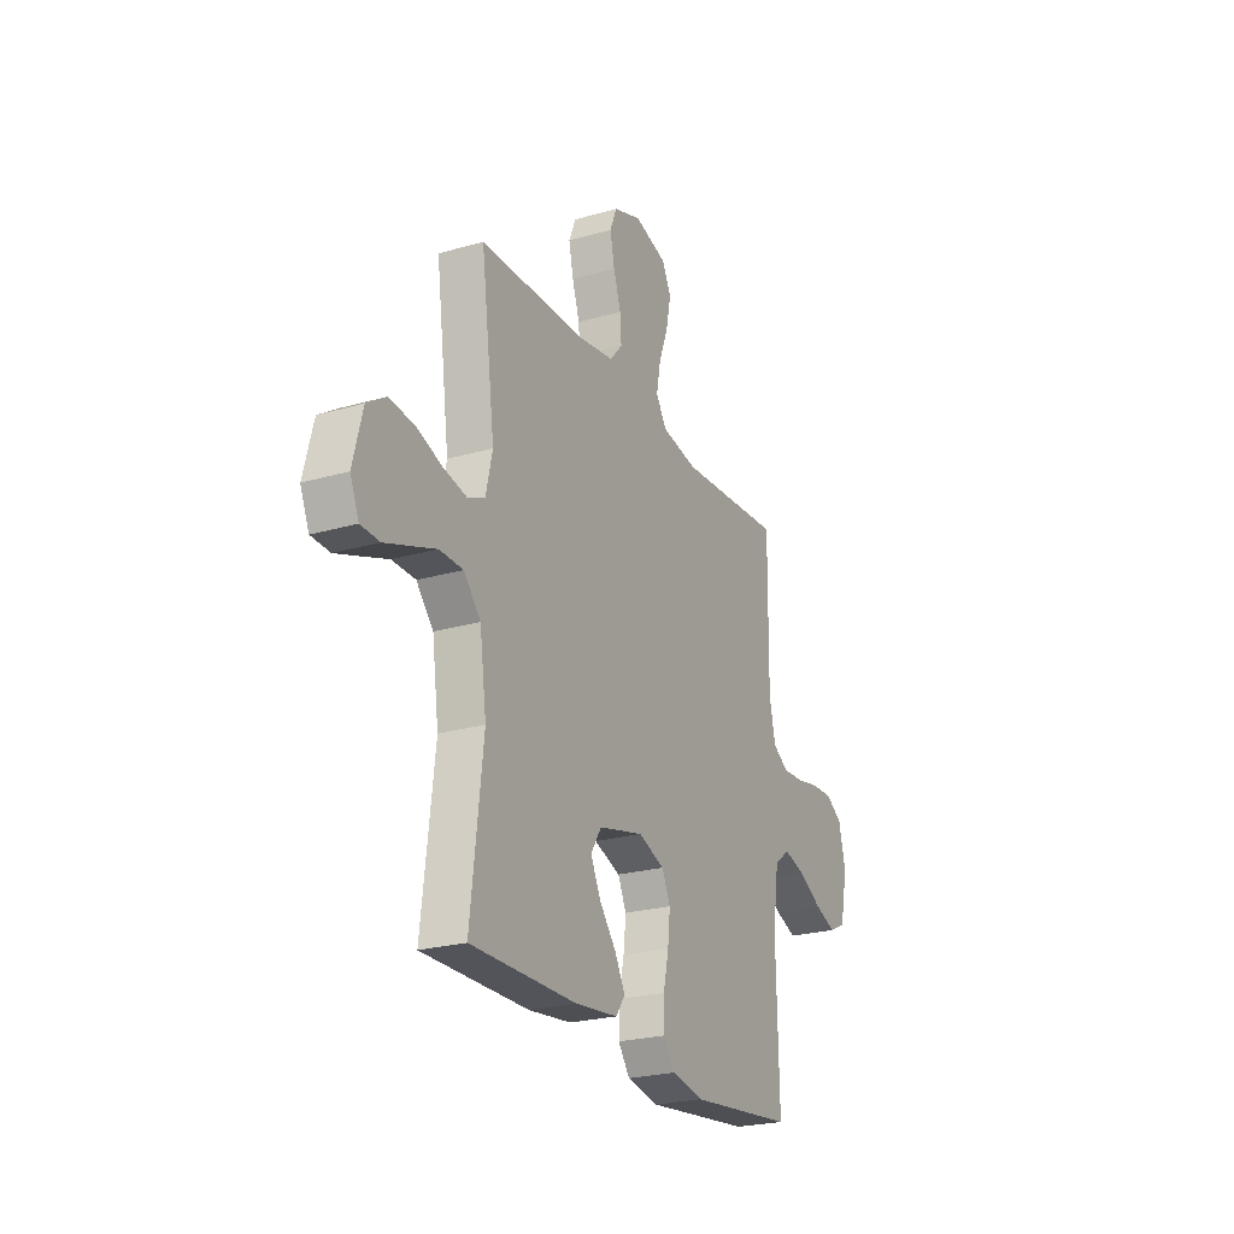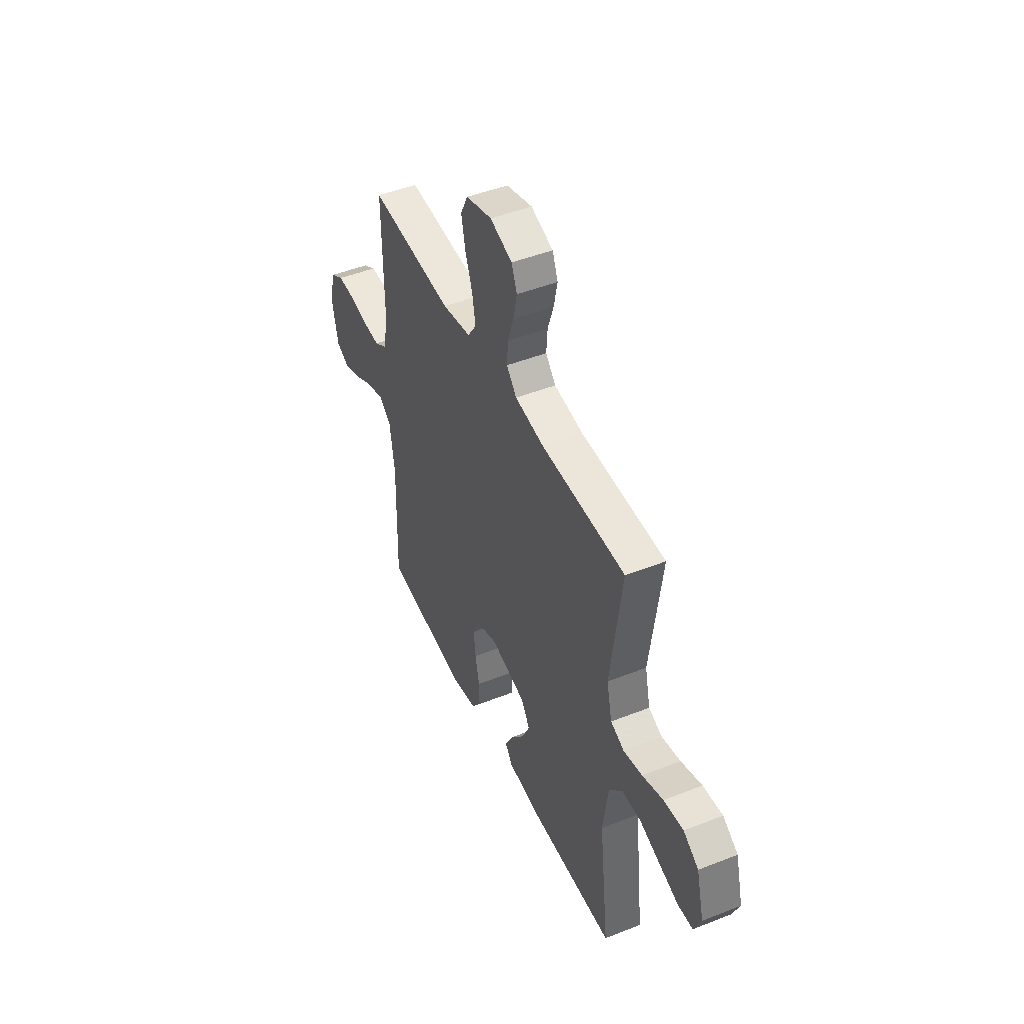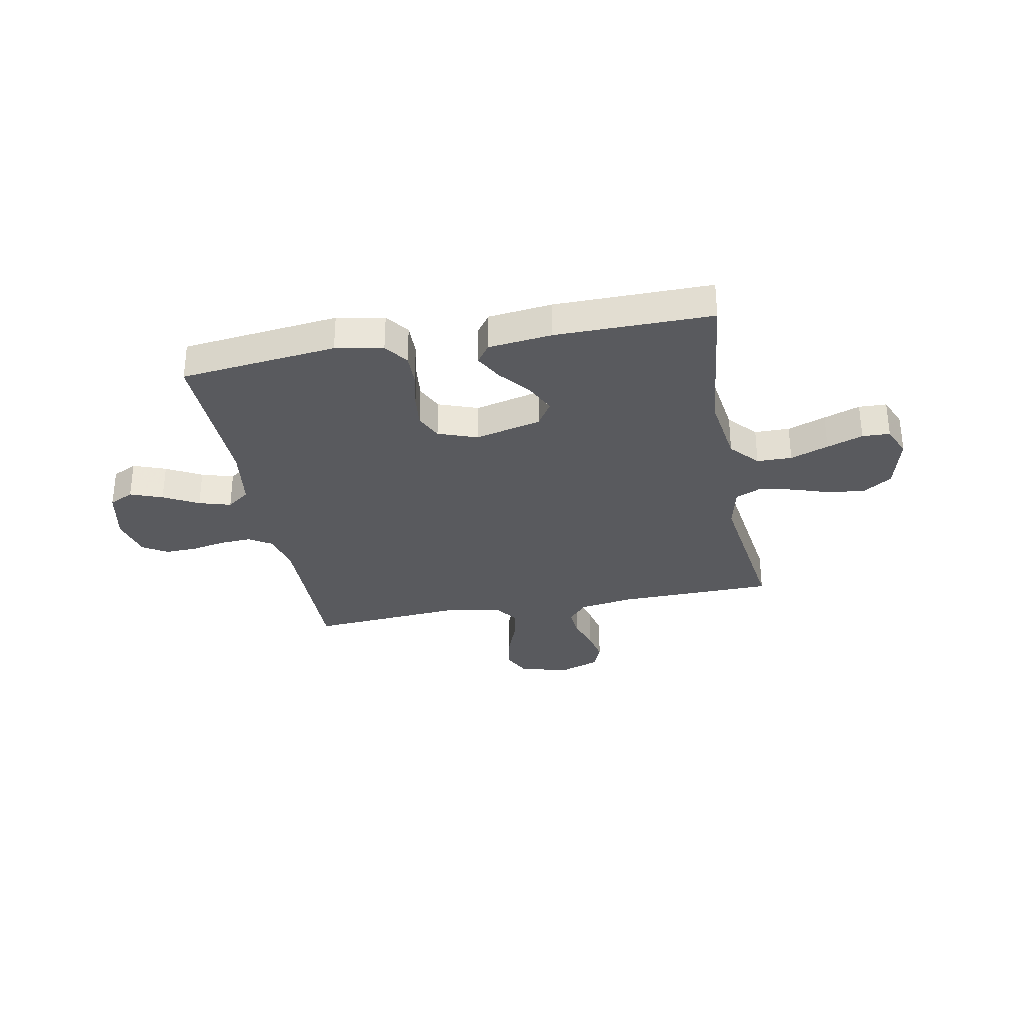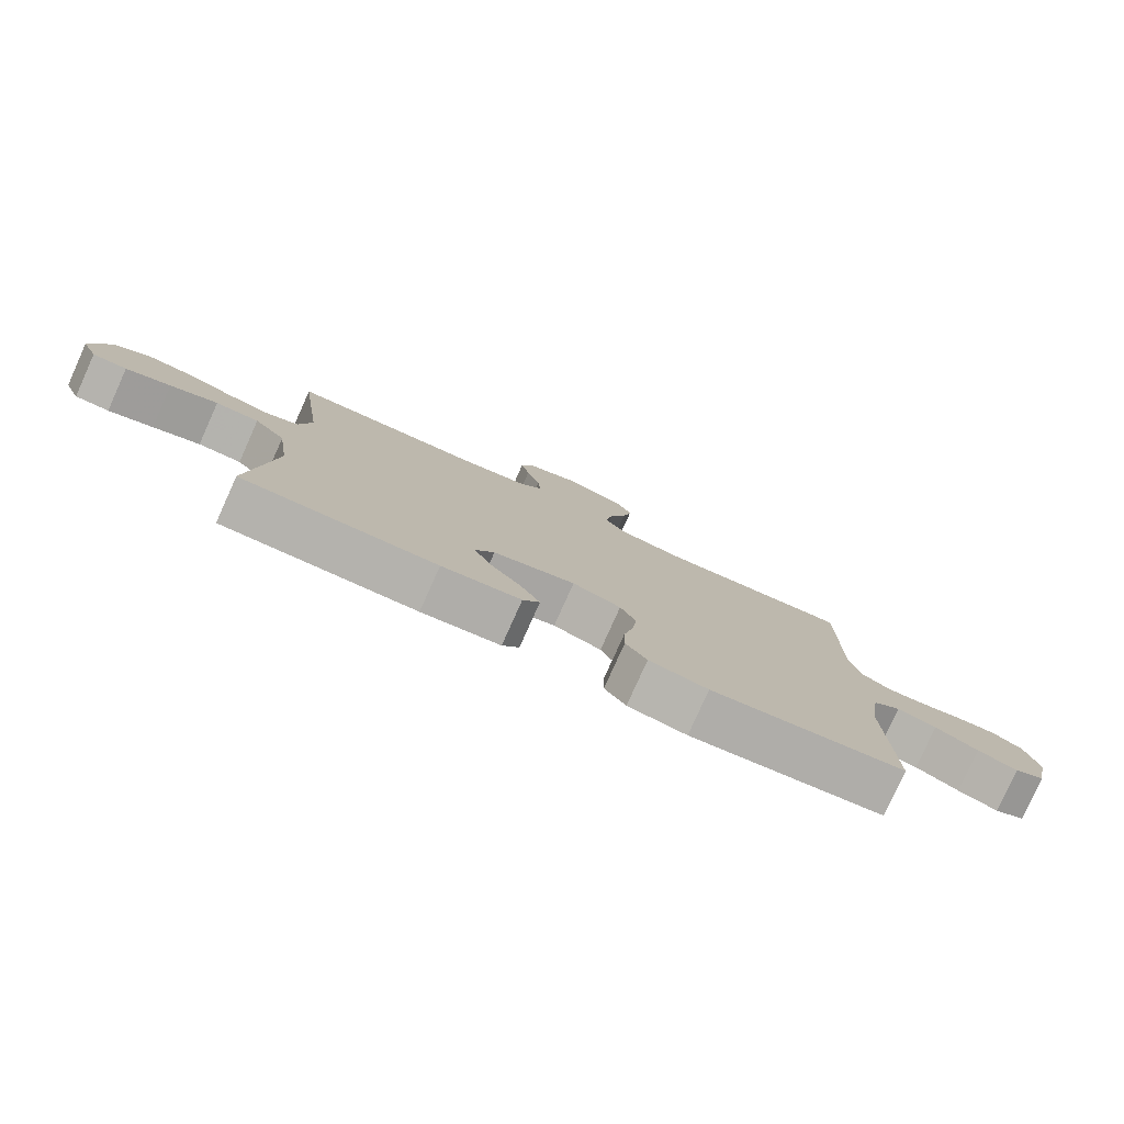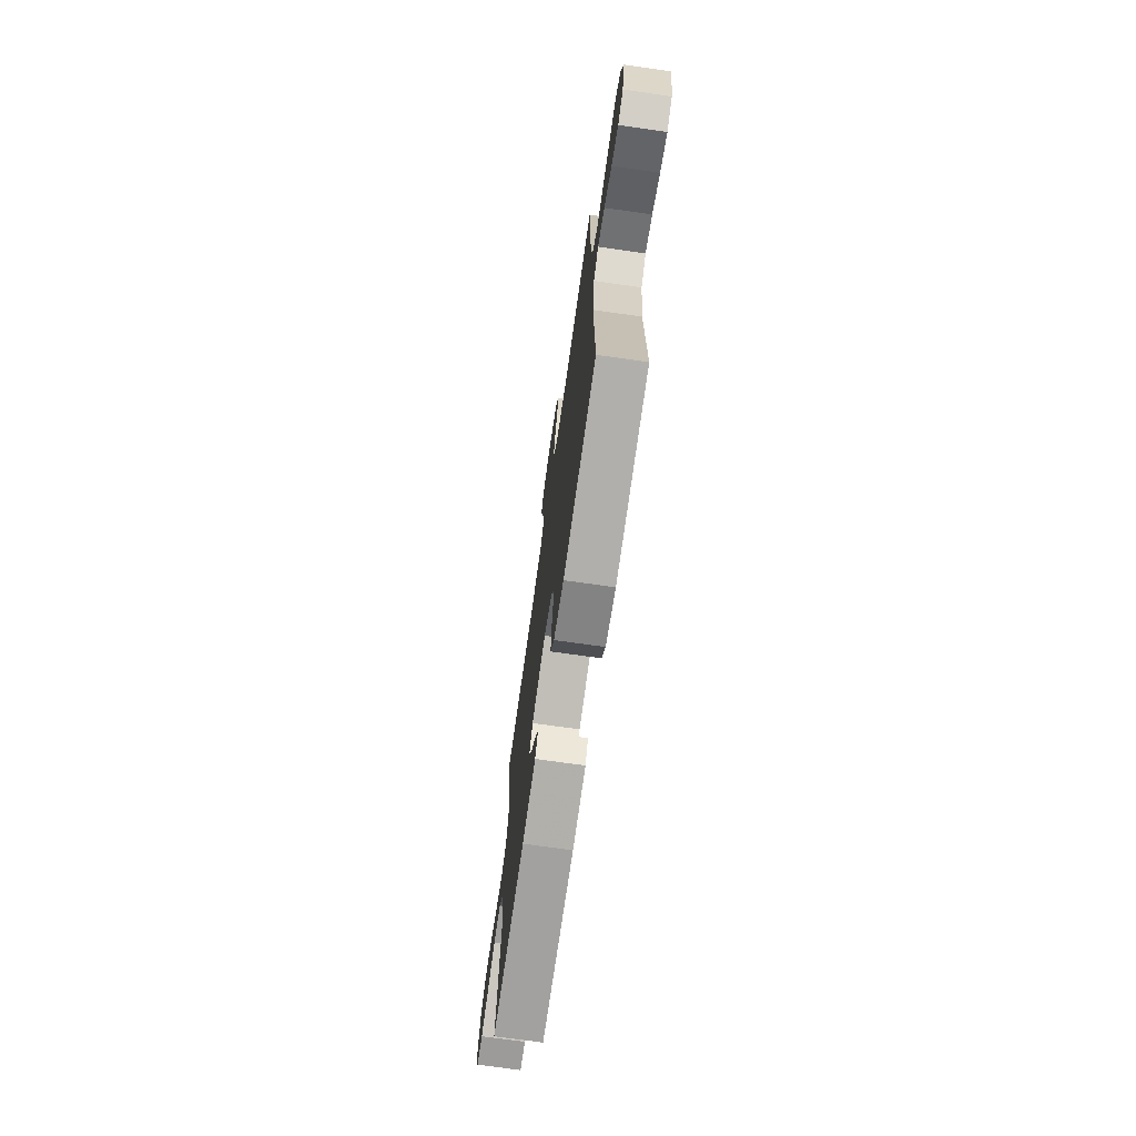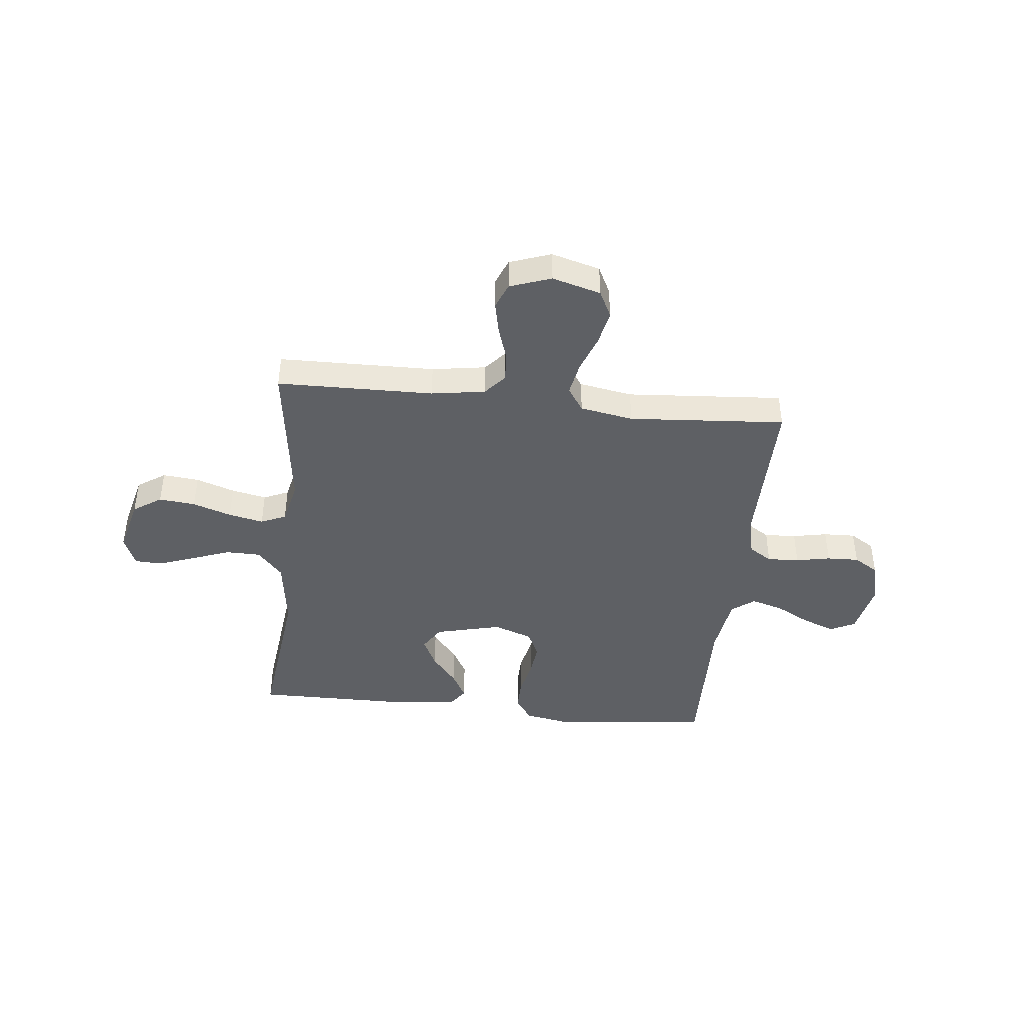
<metadata>
{"format":"obj","ext":"obj","renderer":"f3d","projection":"perspective","resolution":1024,"background":"white","views":[{"elev":-24.1,"azim":-64.4,"up":"+Z"},{"elev":46.7,"azim":-114.2,"up":"+Z"},{"elev":-31.7,"azim":-169.2,"up":"+Y"},{"elev":-79.6,"azim":-24.2,"up":"+Z"},{"elev":-71.8,"azim":81.9,"up":"+Z"},{"elev":-42.8,"azim":-6.1,"up":"+Y"}]}
</metadata>
<code>
v 0.5 0.07 -0.5
v 0.2 0.07 -0.534
v 0.109 0.07 -0.517
v 0.076 0.07 -0.472
v 0.077 0.07 -0.41
v 0.092 0.07 -0.341
v 0.099 0.07 -0.276
v 0.075 0.07 -0.225
v 0 0.07 -0.198
v -0.127 0.07 -0.229
v -0.157 0.07 -0.277
v -0.129 0.07 -0.335
v -0.081 0.07 -0.394
v -0.052 0.07 -0.447
v -0.078 0.07 -0.484
v -0.2 0.07 -0.498
v -0.5 0.07 -0.5
v -0.465 0.07 -0.2
v -0.484 0.07 -0.064
v -0.532 0.07 -0.01
v -0.599 0.07 -0.009
v -0.672 0.07 -0.036
v -0.741 0.07 -0.061
v -0.794 0.07 -0.059
v -0.819 0.07 0
v -0.792 0.07 0.106
v -0.738 0.07 0.142
v -0.668 0.07 0.135
v -0.594 0.07 0.11
v -0.527 0.07 0.096
v -0.479 0.07 0.117
v -0.46 0.07 0.2
v -0.5 0.07 0.5
v -0.2 0.07 0.505
v -0.097 0.07 0.521
v -0.061 0.07 0.562
v -0.065 0.07 0.619
v -0.086 0.07 0.683
v -0.099 0.07 0.745
v -0.079 0.07 0.794
v 0 0.07 0.822
v 0.093 0.07 0.796
v 0.119 0.07 0.744
v 0.105 0.07 0.677
v 0.079 0.07 0.606
v 0.067 0.07 0.542
v 0.098 0.07 0.496
v 0.2 0.07 0.478
v 0.5 0.07 0.5
v 0.497 0.07 0.2
v 0.514 0.07 0.12
v 0.558 0.07 0.092
v 0.619 0.07 0.095
v 0.685 0.07 0.108
v 0.746 0.07 0.11
v 0.793 0.07 0.081
v 0.813 0.07 0
v 0.791 0.07 -0.103
v 0.744 0.07 -0.126
v 0.682 0.07 -0.103
v 0.615 0.07 -0.067
v 0.554 0.07 -0.049
v 0.51 0.07 -0.082
v 0.493 0.07 -0.2
v 0.5 0 -0.5
v 0.2 0 -0.534
v 0.109 0 -0.517
v 0.076 0 -0.472
v 0.077 0 -0.41
v 0.092 0 -0.341
v 0.099 0 -0.276
v 0.075 0 -0.225
v 0 0 -0.198
v -0.127 0 -0.229
v -0.157 0 -0.277
v -0.129 0 -0.335
v -0.081 0 -0.394
v -0.052 0 -0.447
v -0.078 0 -0.484
v -0.2 0 -0.498
v -0.5 0 -0.5
v -0.465 0 -0.2
v -0.484 0 -0.064
v -0.532 0 -0.01
v -0.599 0 -0.009
v -0.672 0 -0.036
v -0.741 0 -0.061
v -0.794 0 -0.059
v -0.819 0 0
v -0.792 0 0.106
v -0.738 0 0.142
v -0.668 0 0.135
v -0.594 0 0.11
v -0.527 0 0.096
v -0.479 0 0.117
v -0.46 0 0.2
v -0.5 0 0.5
v -0.2 0 0.505
v -0.097 0 0.521
v -0.061 0 0.562
v -0.065 0 0.619
v -0.086 0 0.683
v -0.099 0 0.745
v -0.079 0 0.794
v 0 0 0.822
v 0.093 0 0.796
v 0.119 0 0.744
v 0.105 0 0.677
v 0.079 0 0.606
v 0.067 0 0.542
v 0.098 0 0.496
v 0.2 0 0.478
v 0.5 0 0.5
v 0.497 0 0.2
v 0.514 0 0.12
v 0.558 0 0.092
v 0.619 0 0.095
v 0.685 0 0.108
v 0.746 0 0.11
v 0.793 0 0.081
v 0.813 0 0
v 0.791 0 -0.103
v 0.744 0 -0.126
v 0.682 0 -0.103
v 0.615 0 -0.067
v 0.554 0 -0.049
v 0.51 0 -0.082
v 0.493 0 -0.2
f 59 60 61
f 58 59 61
f 57 58 61
f 56 57 61
f 55 56 61
f 54 55 61
f 53 54 61
f 52 53 61 62
f 51 52 62 63
f 48 49 50
f 51 63 64
f 50 51 64
f 48 50 64
f 47 48 64
f 43 44 45
f 42 43 45
f 41 42 45
f 40 41 45
f 39 40 45
f 38 39 45
f 37 38 45
f 36 37 45 46
f 64 1 2
f 47 64 2
f 46 47 2
f 36 46 2
f 35 36 2
f 27 28 29
f 26 27 29
f 25 26 29
f 24 25 29
f 23 24 29
f 22 23 29
f 21 22 29
f 20 21 29 30
f 19 20 30 31
f 16 17 18
f 15 16 18
f 14 15 18
f 13 14 18
f 12 13 18
f 19 31 32
f 18 19 32
f 12 18 32
f 11 12 32
f 4 5 6
f 3 4 6
f 2 3 6
f 2 6 7
f 34 35 2 7
f 32 33 34
f 11 32 34
f 10 11 34
f 9 10 34
f 8 9 34
f 7 8 34
f 125 124 123
f 125 123 122
f 125 122 121
f 125 121 120
f 125 120 119
f 125 119 118
f 125 118 117
f 126 125 117 116
f 127 126 116 115
f 114 113 112
f 128 127 115
f 128 115 114
f 128 114 112
f 128 112 111
f 109 108 107
f 109 107 106
f 109 106 105
f 109 105 104
f 109 104 103
f 109 103 102
f 109 102 101
f 110 109 101 100
f 66 65 128
f 66 128 111
f 66 111 110
f 66 110 100
f 66 100 99
f 93 92 91
f 93 91 90
f 93 90 89
f 93 89 88
f 93 88 87
f 93 87 86
f 93 86 85
f 94 93 85 84
f 95 94 84 83
f 82 81 80
f 82 80 79
f 82 79 78
f 82 78 77
f 82 77 76
f 96 95 83
f 96 83 82
f 96 82 76
f 96 76 75
f 70 69 68
f 70 68 67
f 70 67 66
f 71 70 66
f 71 66 99 98
f 98 97 96
f 98 96 75
f 98 75 74
f 98 74 73
f 98 73 72
f 98 72 71
f 1 65 66 2
f 2 66 67 3
f 3 67 68 4
f 4 68 69 5
f 5 69 70 6
f 6 70 71 7
f 7 71 72 8
f 8 72 73 9
f 9 73 74 10
f 10 74 75 11
f 11 75 76 12
f 12 76 77 13
f 13 77 78 14
f 14 78 79 15
f 15 79 80 16
f 16 80 81 17
f 17 81 82 18
f 18 82 83 19
f 19 83 84 20
f 20 84 85 21
f 21 85 86 22
f 22 86 87 23
f 23 87 88 24
f 24 88 89 25
f 25 89 90 26
f 26 90 91 27
f 27 91 92 28
f 28 92 93 29
f 29 93 94 30
f 30 94 95 31
f 31 95 96 32
f 32 96 97 33
f 33 97 98 34
f 34 98 99 35
f 35 99 100 36
f 36 100 101 37
f 37 101 102 38
f 38 102 103 39
f 39 103 104 40
f 40 104 105 41
f 41 105 106 42
f 42 106 107 43
f 43 107 108 44
f 44 108 109 45
f 45 109 110 46
f 46 110 111 47
f 47 111 112 48
f 48 112 113 49
f 49 113 114 50
f 50 114 115 51
f 51 115 116 52
f 52 116 117 53
f 53 117 118 54
f 54 118 119 55
f 55 119 120 56
f 56 120 121 57
f 57 121 122 58
f 58 122 123 59
f 59 123 124 60
f 60 124 125 61
f 61 125 126 62
f 62 126 127 63
f 63 127 128 64
f 64 128 65 1

</code>
